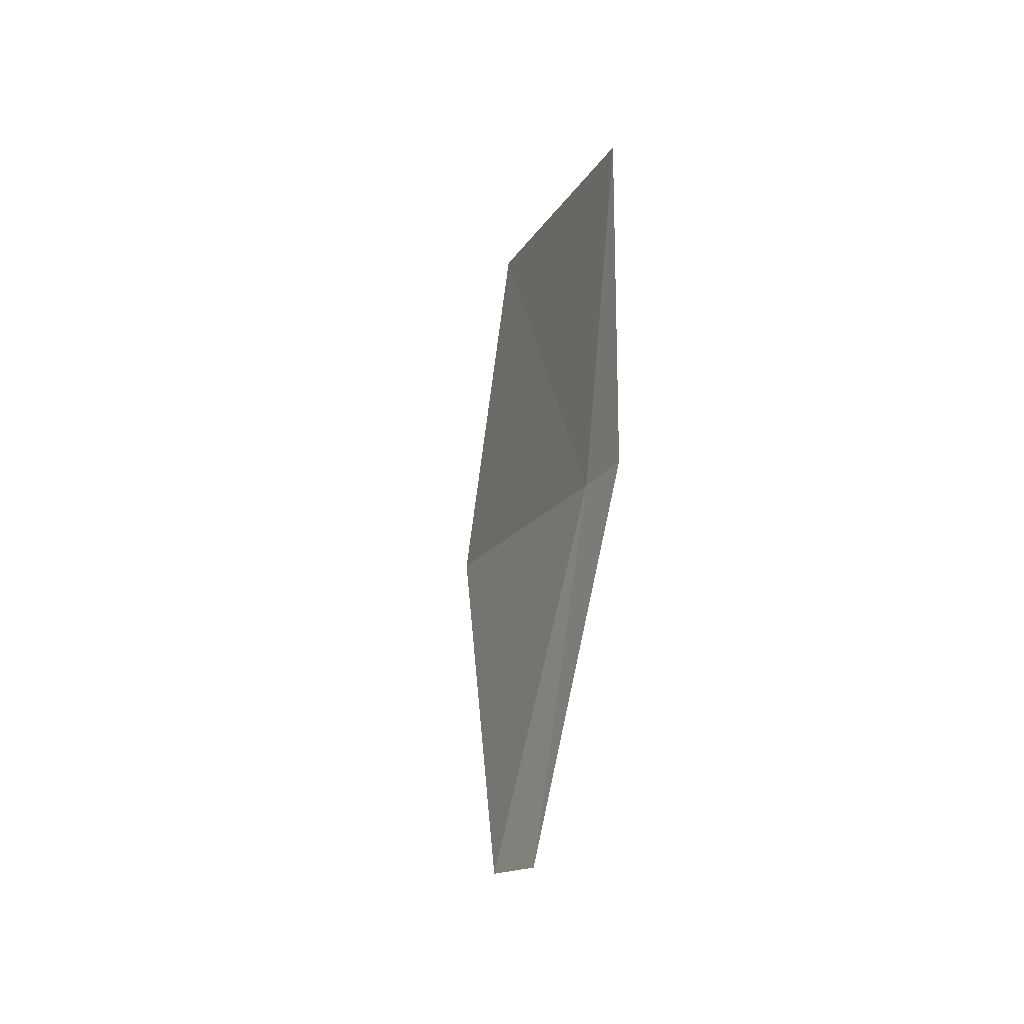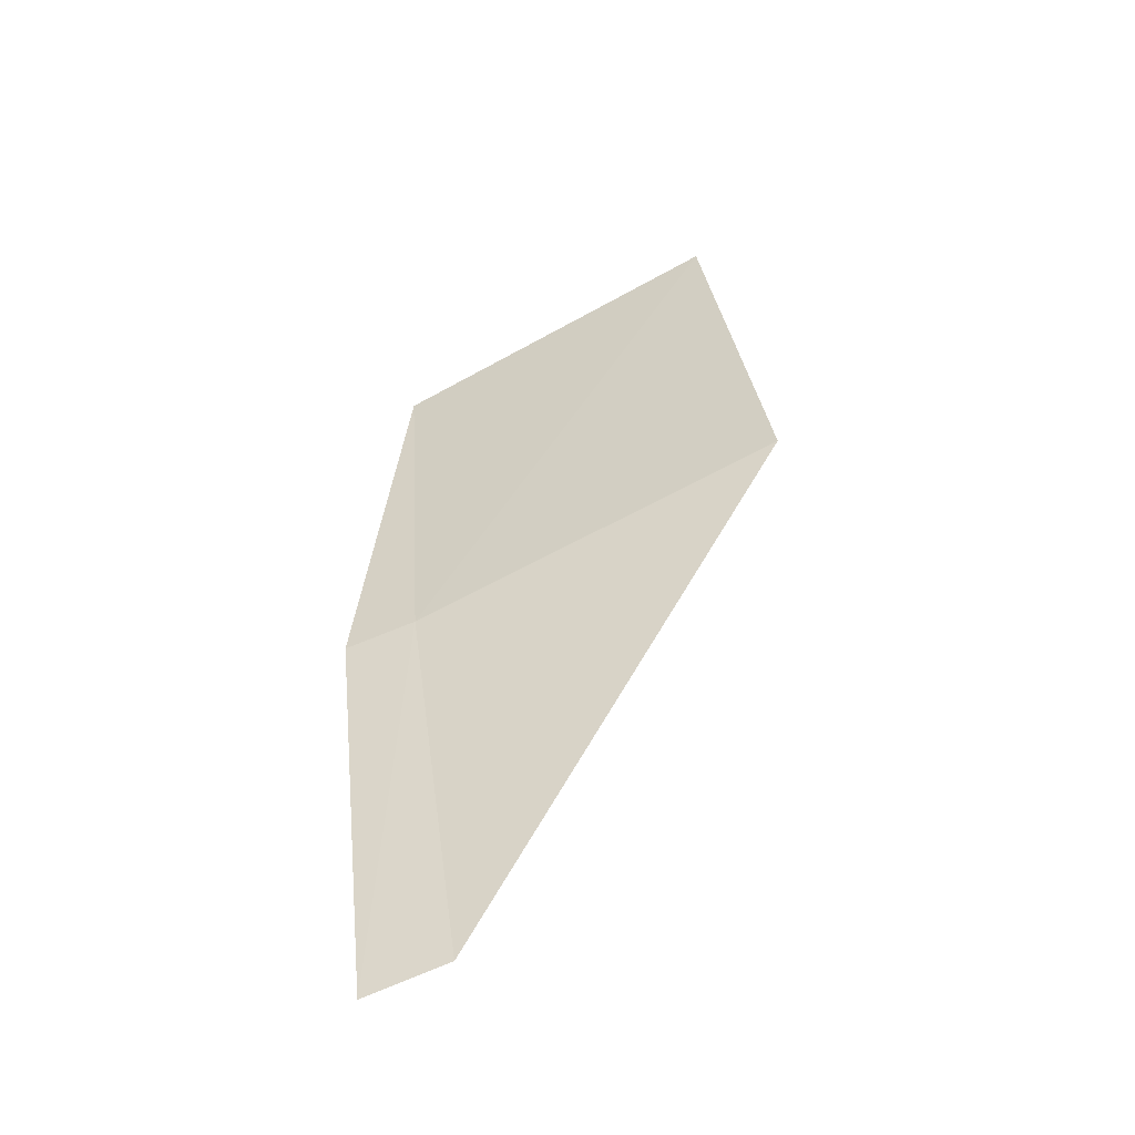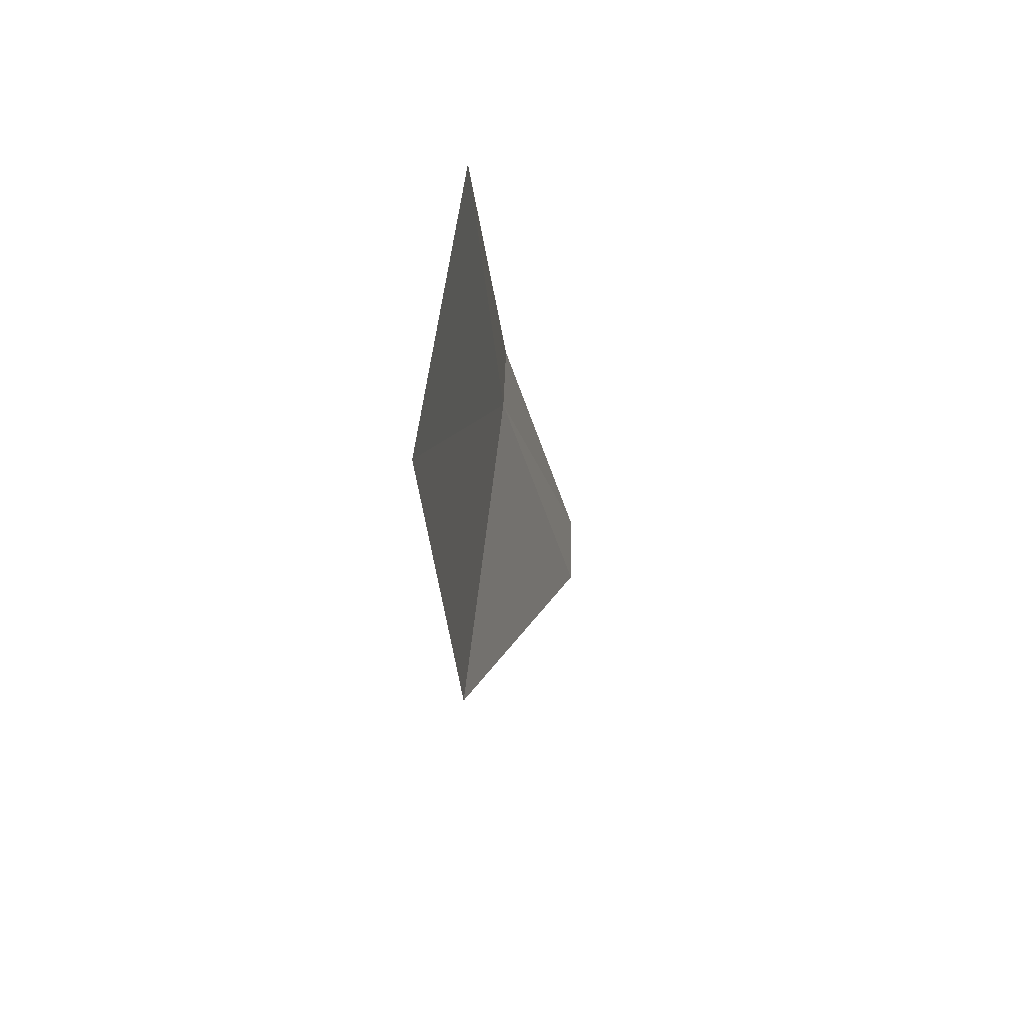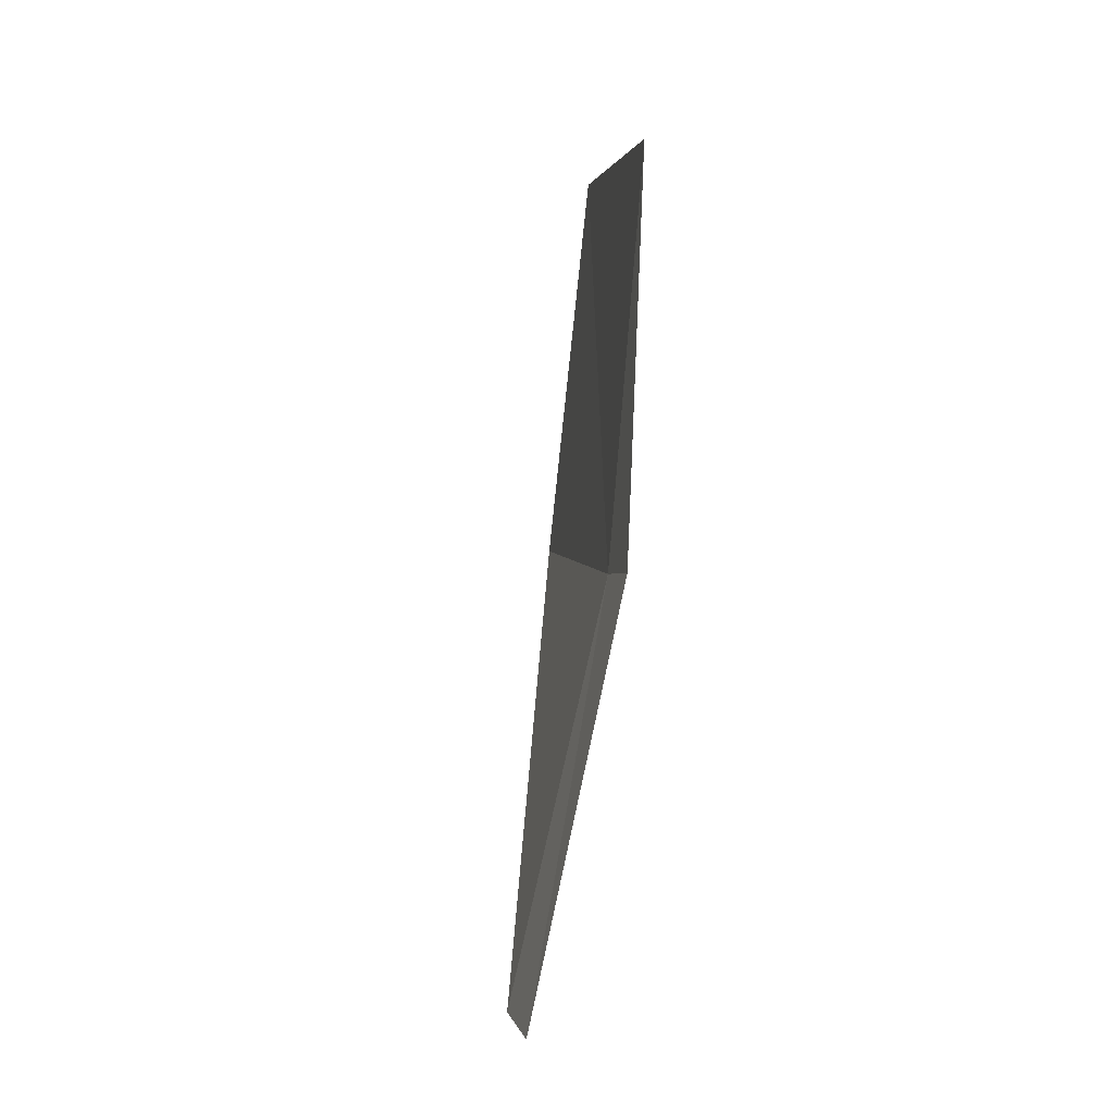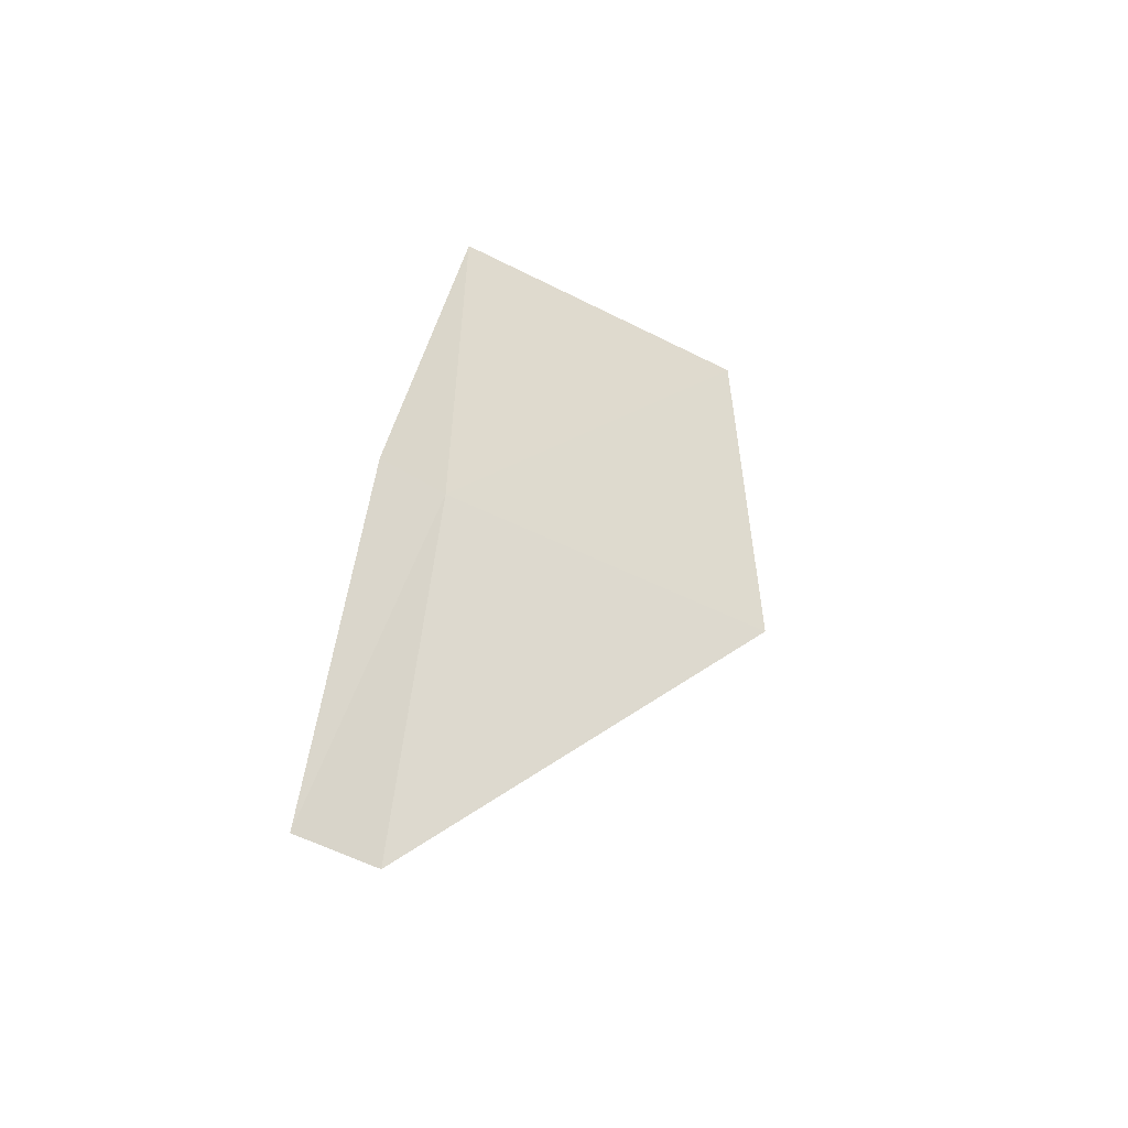
<metadata>
{"format":"obj","ext":"obj","renderer":"f3d","projection":"perspective","resolution":1024,"background":"white","views":[{"elev":-24.0,"azim":152.2,"up":"+Z"},{"elev":-57.9,"azim":-72.8,"up":"+Z"},{"elev":62.2,"azim":-2.5,"up":"+Z"},{"elev":-5.9,"azim":163.5,"up":"+Z"},{"elev":-51.7,"azim":-133.0,"up":"+Z"}]}
</metadata>
<code>
v 20.39 16.5 4.248
v 20.38 16.5 4.38
v 20.4 16.52 4.246
v 20.37 16.39 4.4
v 20.38 16.37 4.268
v 20.42 16.51 4.116
v 20.42 16.49 4.12
f 1 2 4
f 1 4 5
f 1 6 3
f 1 7 6
f 1 5 7
f 1 3 2

</code>
